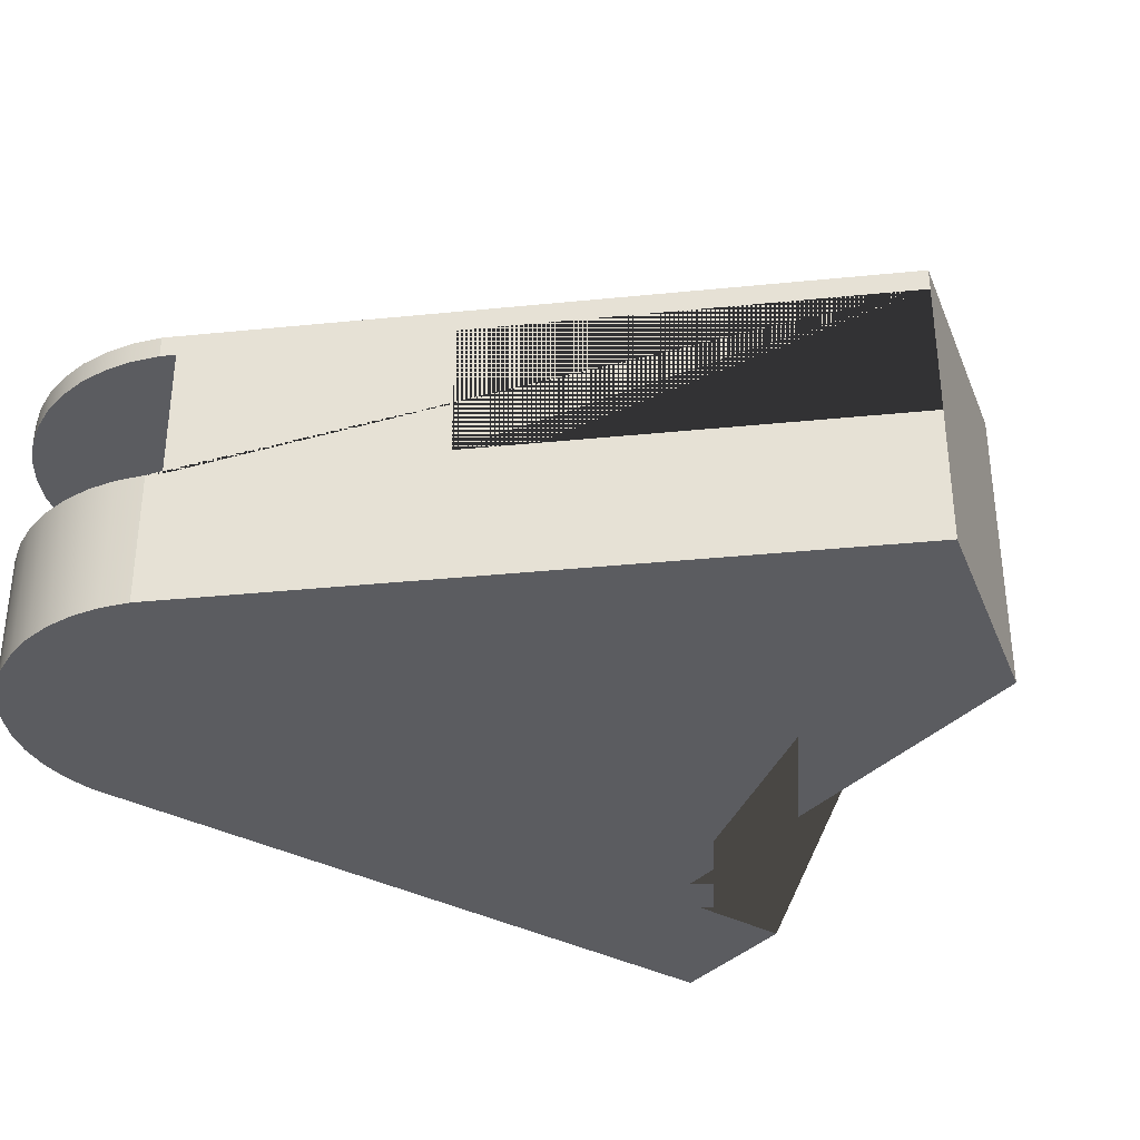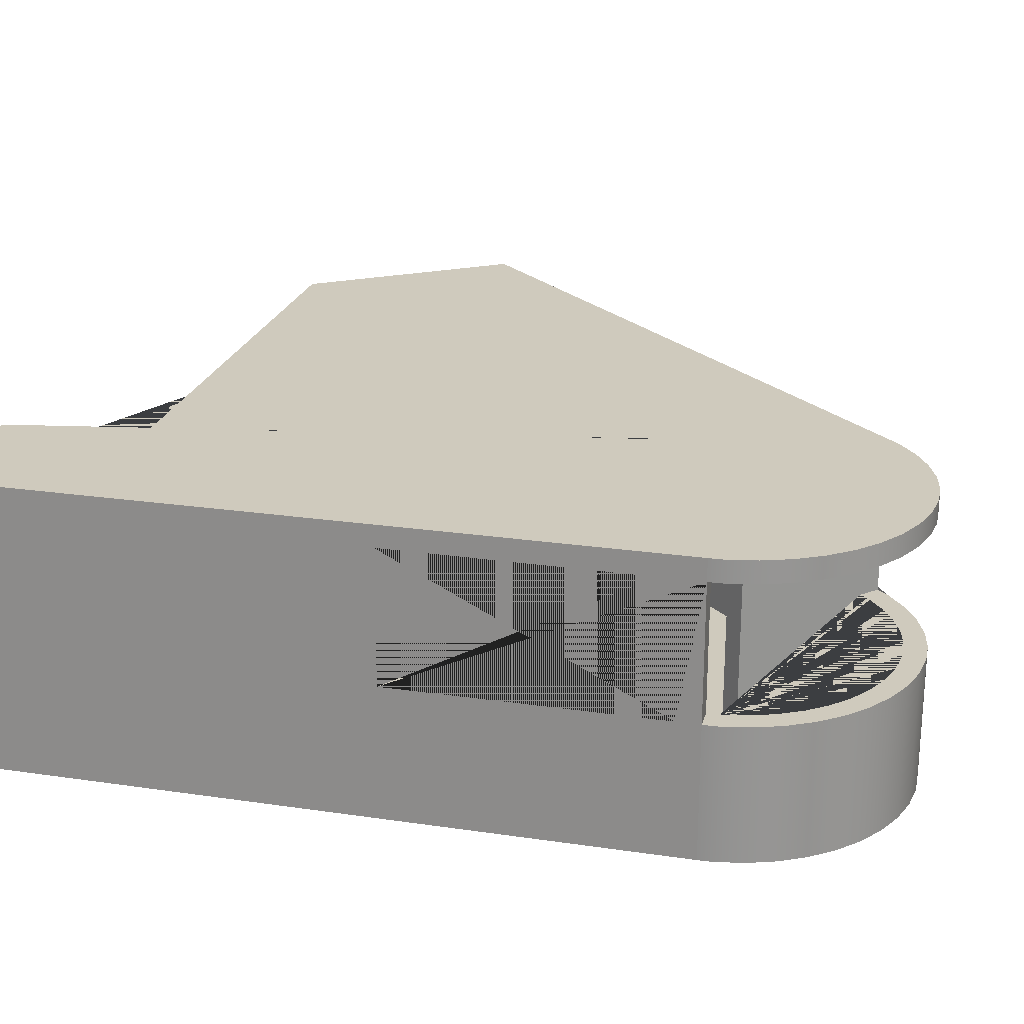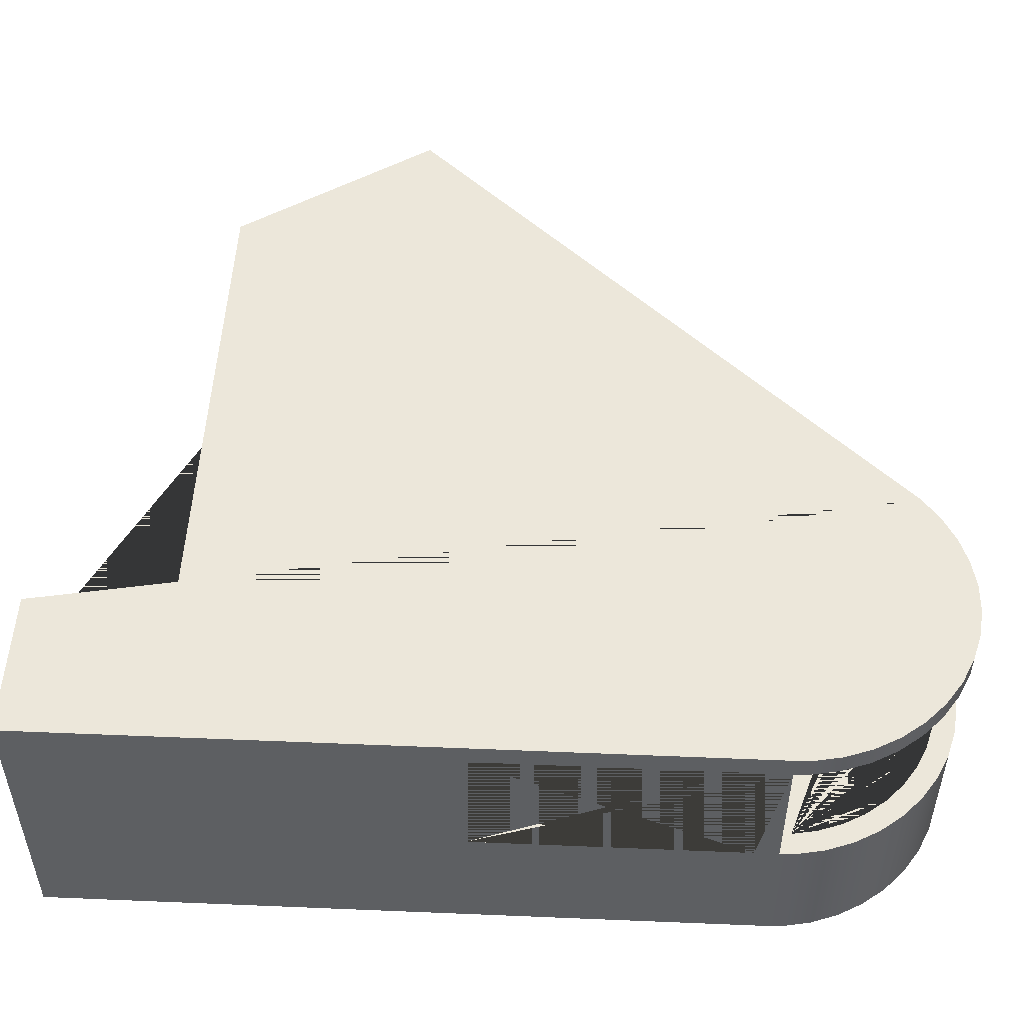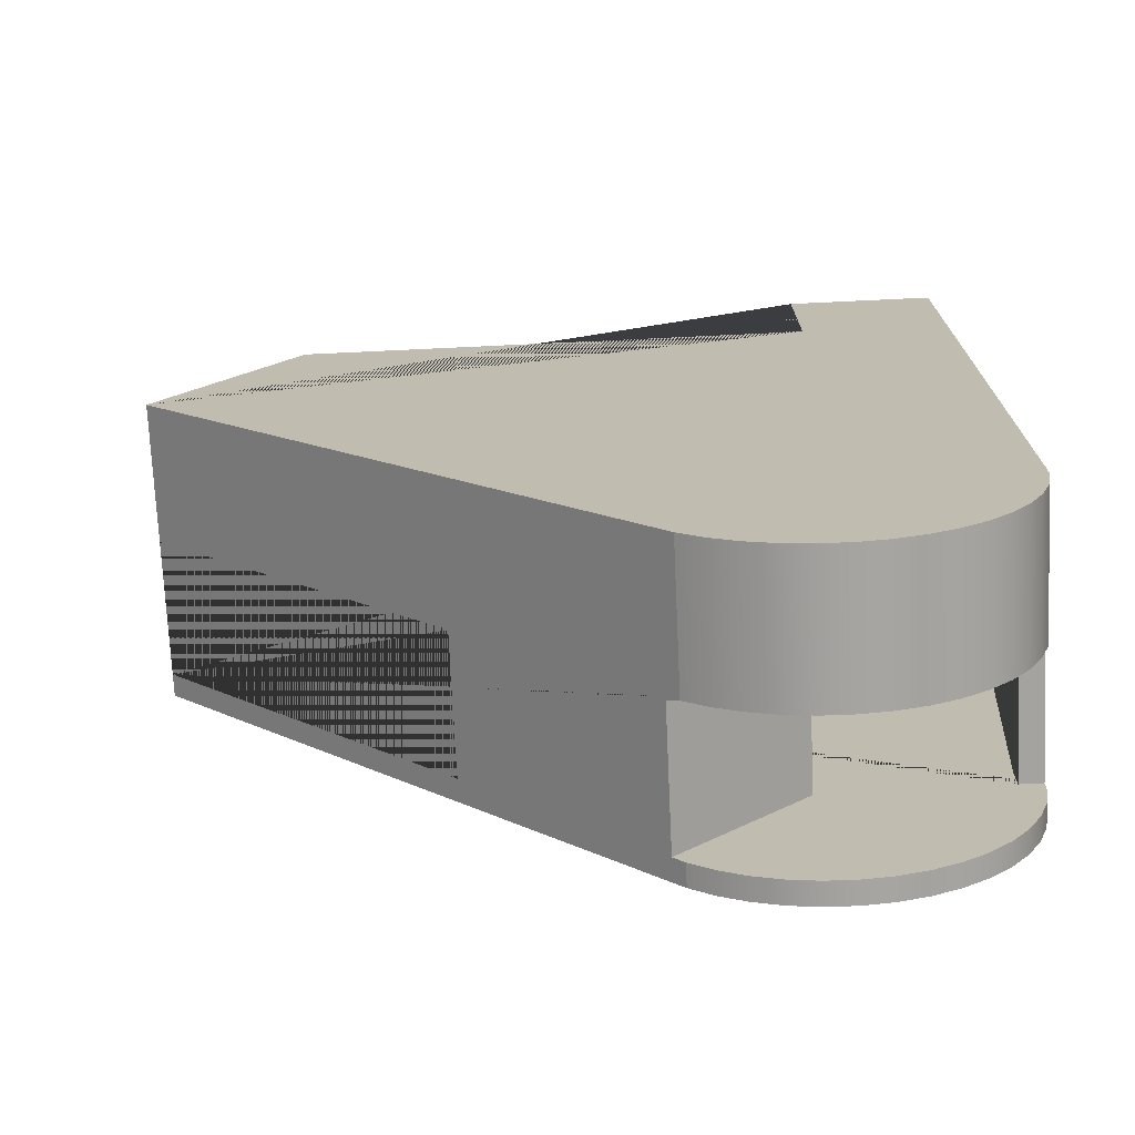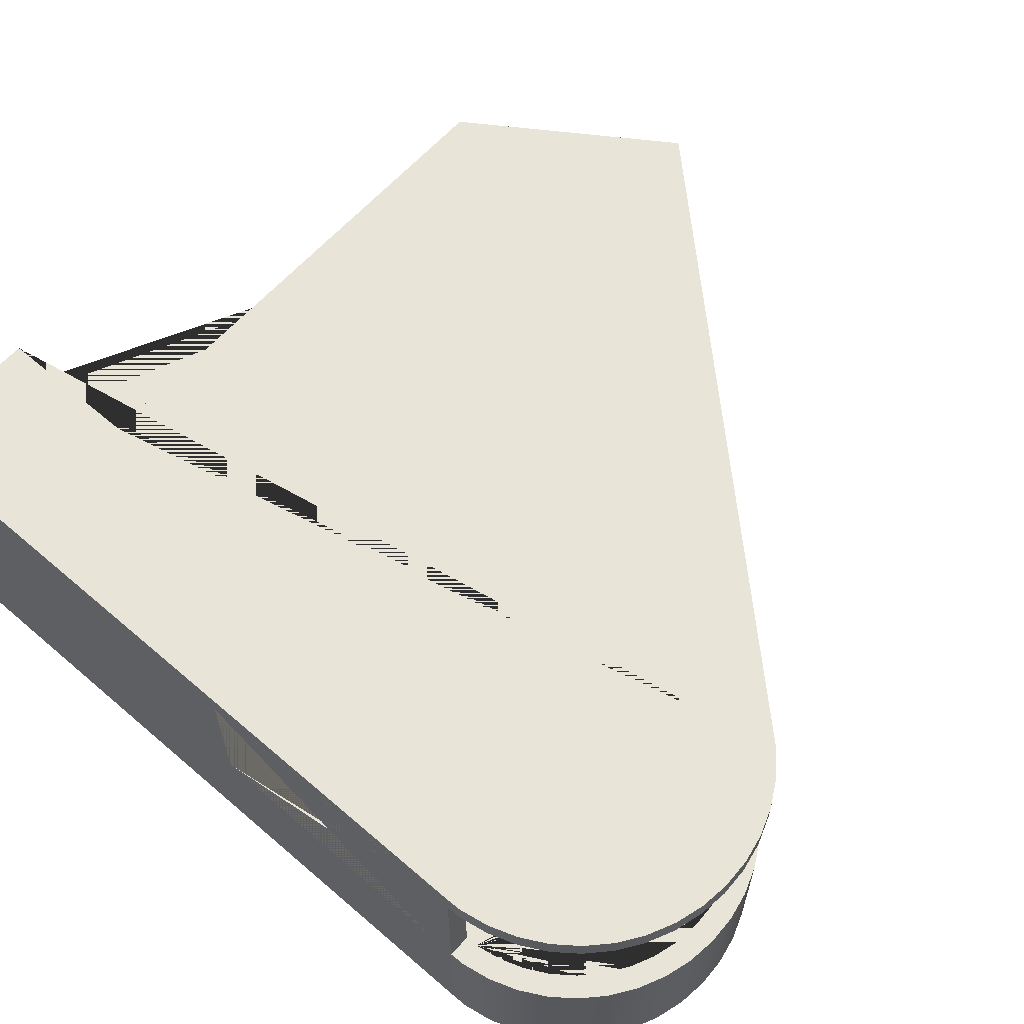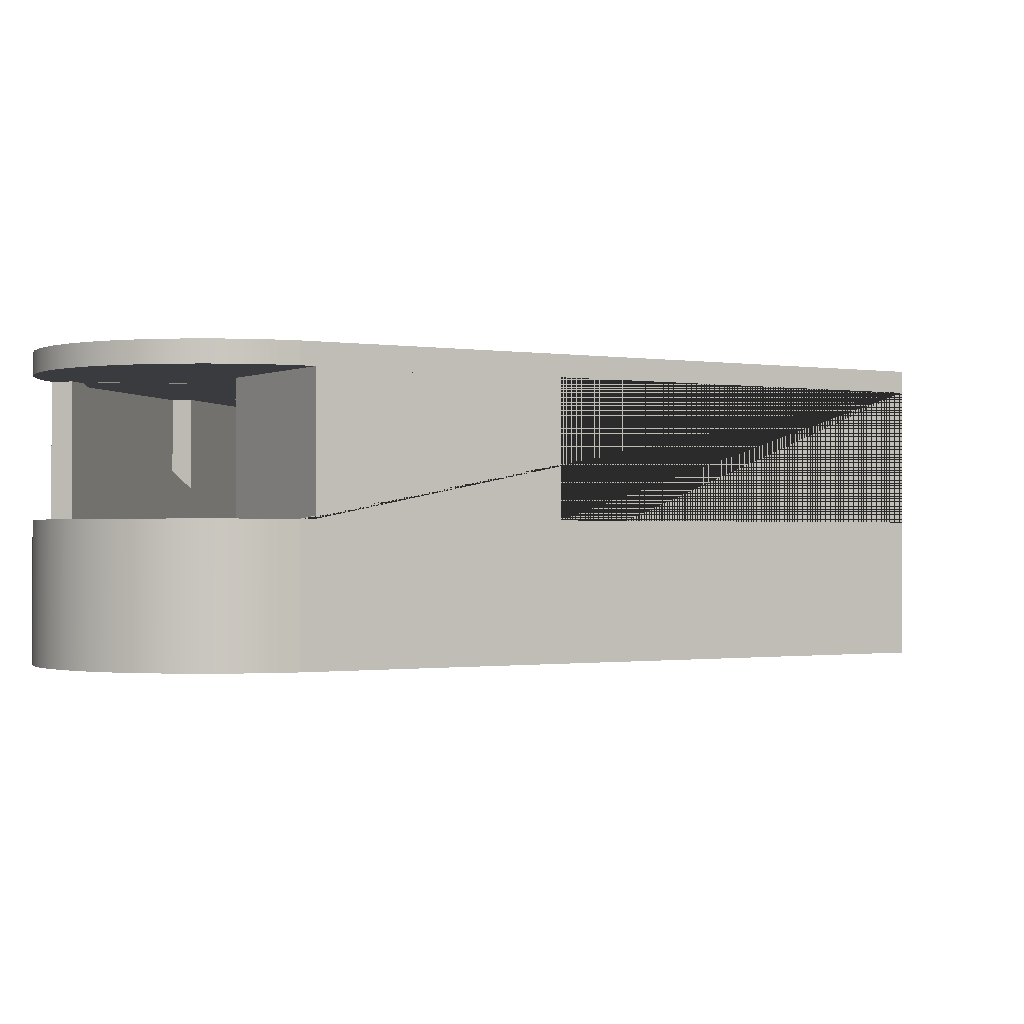
<metadata>
{"format":"obj","ext":"obj","renderer":"f3d","projection":"perspective","resolution":1024,"background":"white","views":[{"elev":-34.8,"azim":54.2,"up":"+Z"},{"elev":22.9,"azim":-75.9,"up":"+Z"},{"elev":50.5,"azim":-87.4,"up":"+Z"},{"elev":-72.9,"azim":-177.3,"up":"+Y"},{"elev":61.3,"azim":-48.8,"up":"+Z"},{"elev":-0.8,"azim":14.9,"up":"+Z"}]}
</metadata>
<code>
o corner_house
v 6.276 1.065 0.05257
v 2.458 -2.968 0.05257
v 2.676 -3.174 0.05257
v 6.66 1.034 0.05257
v 0.2418 -5.308 -1.397
v 0.2418 -5.308 1.903
v 2.458 -2.968 1.903
v 6.276 1.065 -1.397
v -1.21 -3.933 -1.397
v -1.21 -3.933 1.903
v -0.09426 -5.663 -1.397
v 0.03553 -5.526 -1.397
v -1.417 -4.151 -1.397
v 4.704 3.381 -1.397
v -2.359 3.381 -1.397
v -2.359 5.331 -1.397
v -3.759 5.331 -1.397
v -3.759 -4.099 -1.397
v -3.754 -4.263 -1.397
v -3.691 -4.602 -1.397
v -3.576 -4.927 -1.397
v -3.411 -5.23 -1.397
v -3.2 -5.504 -1.397
v -2.95 -5.741 -1.397
v -2.665 -5.936 -1.397
v -2.353 -6.084 -1.397
v -2.022 -6.182 -1.397
v -1.68 -6.227 -1.397
v -1.335 -6.217 -1.397
v -0.996 -6.154 -1.397
v -0.6709 -6.039 -1.397
v -0.3678 -5.874 -1.397
v -0.09426 -5.663 0.05257
v 0.03553 -5.526 0.05257
v -3.754 -4.263 0.05257
v -3.759 -4.099 0.05257
v -4.059 -4.099 0.05257
v -4.054 -4.295 0.05257
v -3.982 -4.68 0.05257
v -3.85 -5.05 0.05257
v -3.663 -5.395 0.05257
v -3.424 -5.706 0.05257
v -3.139 -5.975 0.05257
v -2.815 -6.197 0.05257
v -2.461 -6.366 0.05257
v -2.085 -6.477 0.05257
v -1.696 -6.527 0.05257
v -1.303 -6.517 0.05257
v -0.9178 -6.445 0.05257
v -0.5482 -6.313 0.05257
v -0.2036 -6.126 0.05257
v 0.1073 -5.887 0.05257
v 0.2534 -5.732 0.05257
v -0.3678 -5.874 0.05257
v -0.6709 -6.039 0.05257
v -0.996 -6.154 0.05257
v -1.335 -6.217 0.05257
v -1.68 -6.227 0.05257
v -2.022 -6.182 0.05257
v -2.353 -6.084 0.05257
v -2.665 -5.936 0.05257
v -2.95 -5.741 0.05257
v -3.2 -5.504 0.05257
v -3.411 -5.23 0.05257
v -3.576 -4.927 0.05257
v -3.691 -4.602 0.05257
v -3.759 -4.099 1.903
v -3.759 5.331 1.903
v -3.759 -0.09862 1.903
v -3.759 -0.09862 0.05257
v -3.759 -3.776 0.05257
v -3.759 -3.776 1.903
v -2.359 5.331 1.903
v -2.359 3.381 1.903
v 4.704 3.381 1.903
v 6.276 1.065 1.903
v 6.66 1.034 1.903
v 2.676 -3.174 1.903
v -1.417 -4.151 1.903
v 0.2534 -5.732 1.903
v 0.1073 -5.887 1.903
v -0.2036 -6.126 1.903
v -0.5482 -6.313 1.903
v -0.9178 -6.445 1.903
v -1.303 -6.517 1.903
v -1.696 -6.527 1.903
v -2.085 -6.477 1.903
v -2.461 -6.366 1.903
v -2.815 -6.197 1.903
v -3.139 -5.975 1.903
v -3.424 -5.706 1.903
v -3.663 -5.395 1.903
v -3.85 -5.05 1.903
v -3.982 -4.68 1.903
v -4.054 -4.295 1.903
v -4.059 -4.099 1.903
v -4.059 -0.09862 1.903
v 6.66 1.034 2.203
v 0.1073 -5.887 2.203
v 0.1073 -5.887 -1.797
v 6.66 1.034 -1.797
v 4.863 3.681 -1.797
v 4.863 3.681 2.203
v -2.059 3.681 -1.797
v -2.059 3.681 2.203
v -2.059 5.631 -1.797
v -2.059 5.631 2.203
v -4.059 5.631 -1.797
v -4.059 5.631 2.203
v -4.059 -0.09862 0.05257
v -4.059 -4.099 -1.797
v -0.2036 -6.126 -1.797
v -0.5482 -6.313 -1.797
v -0.9178 -6.445 -1.797
v -1.303 -6.517 -1.797
v -1.696 -6.527 -1.797
v -2.085 -6.477 -1.797
v -2.461 -6.366 -1.797
v -2.815 -6.197 -1.797
v -3.139 -5.975 -1.797
v -3.424 -5.706 -1.797
v -3.663 -5.395 -1.797
v -3.85 -5.05 -1.797
v -3.982 -4.68 -1.797
v -4.054 -4.295 -1.797
v -4.059 -3.776 0.05257
v -4.059 -4.099 2.203
v -4.054 -4.295 2.203
v -3.982 -4.68 2.203
v -3.85 -5.05 2.203
v -3.663 -5.395 2.203
v -3.424 -5.706 2.203
v -3.139 -5.975 2.203
v -2.815 -6.197 2.203
v -2.461 -6.366 2.203
v -2.085 -6.477 2.203
v -1.696 -6.527 2.203
v -1.303 -6.517 2.203
v -0.9178 -6.445 2.203
v -0.5482 -6.313 2.203
v -0.2036 -6.126 2.203
v -4.059 -3.776 1.903
f 1 2 3 4
f 5 6 7 2 1 8
f 5 9 10 6
f 11 12 13 9 5 8 14 15 16 17 18 19 20 21 22 23 24 25 26 27 28 29 30 31 32
f 33 34 12 11
f 35 36 37 38 39 40 41 42 43 44 45 46 47 48 49 50 51 52 53 34 33 54 55 56 57 58 59 60 61 62 63 64 65 66
f 19 18 36 35
f 17 16 73 68
f 16 15 74 73
f 15 14 75 74
f 14 8 1 76 75
f 77 76 1 4
f 76 77 78 7 6 10 79 80 81 82 83 84 85 86 87 88 89 90 91 92 93 94 95 96 67 72 142 97 69 68 73 74 75
f 77 98 99 81 80 53 52 100 101 4 3 78
f 102 103 98 77 4 101
f 104 105 103 102
f 106 107 105 104
f 108 109 107 106
f 110 97 127 109 108 111 37 96 126
f 17 68 69 70 71 72 67 36 18
f 101 100 112 113 114 115 116 117 118 119 120 121 122 123 124 125 111 108 106 104 102
f 112 100 52 51
f 113 112 51 50
f 114 113 50 49
f 115 114 49 48
f 116 115 48 47
f 117 116 47 46
f 118 117 46 45
f 119 118 45 44
f 120 119 44 43
f 121 120 43 42
f 122 121 42 41
f 123 122 41 40
f 124 123 40 39
f 125 124 39 38
f 111 125 38 37
f 96 95 128 127
f 95 94 129 128
f 94 93 130 129
f 93 92 131 130
f 92 91 132 131
f 91 90 133 132
f 90 89 134 133
f 89 88 135 134
f 88 87 136 135
f 87 86 137 136
f 86 85 138 137
f 85 84 139 138
f 84 83 140 139
f 83 82 141 140
f 82 81 99 141
f 99 98 103 105 107 109 127 128 129 130 131 132 133 134 135 136 137 138 139 140 141
f 97 142 126 96 127
f 69 97 110 70
f 110 126 71 70
f 71 126 142 72
f 37 36 67 96
f 12 34 53 80 79 13
f 9 13 79 10
f 7 78 3 2
f 20 19 35 66
f 21 20 66 65
f 22 21 65 64
f 23 22 64 63
f 24 23 63 62
f 25 24 62 61
f 26 25 61 60
f 27 26 60 59
f 28 27 59 58
f 29 28 58 57
f 30 29 57 56
f 31 30 56 55
f 32 31 55 54
f 11 32 54 33

</code>
